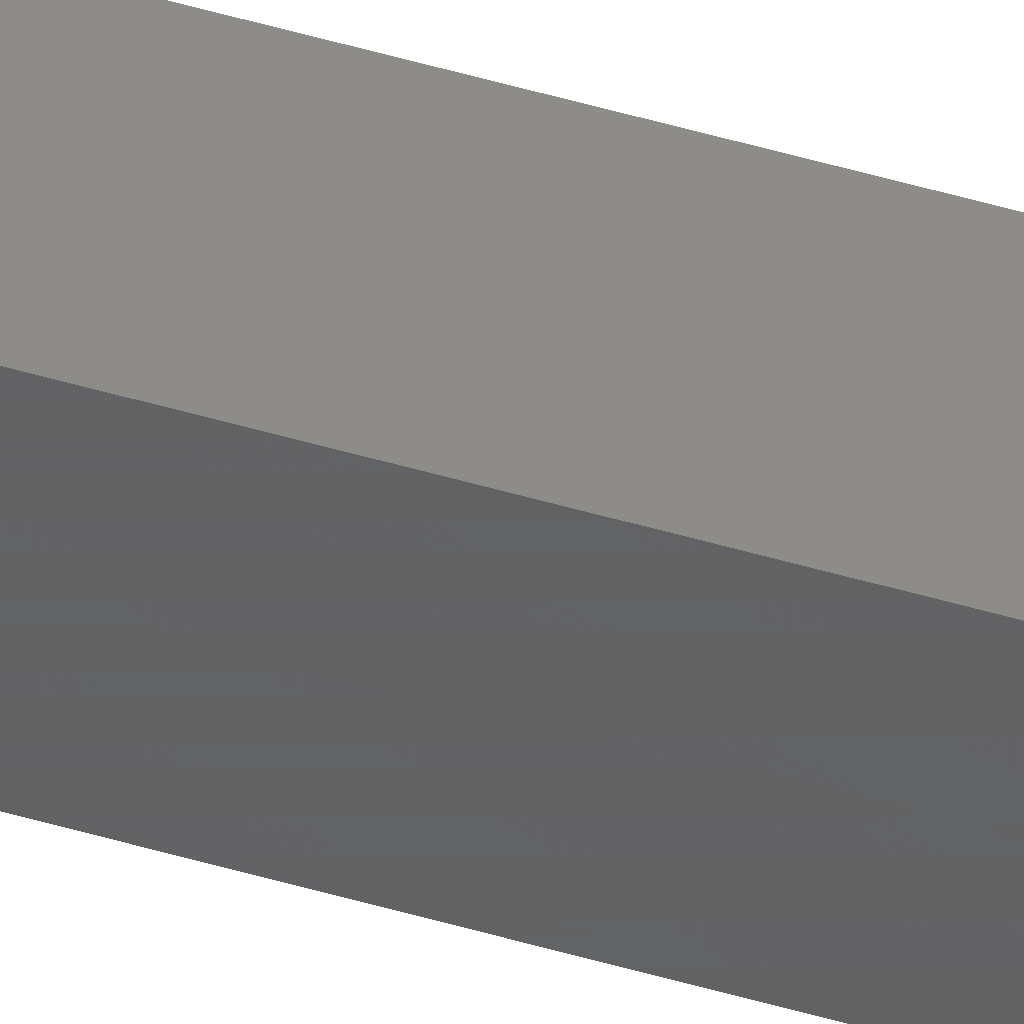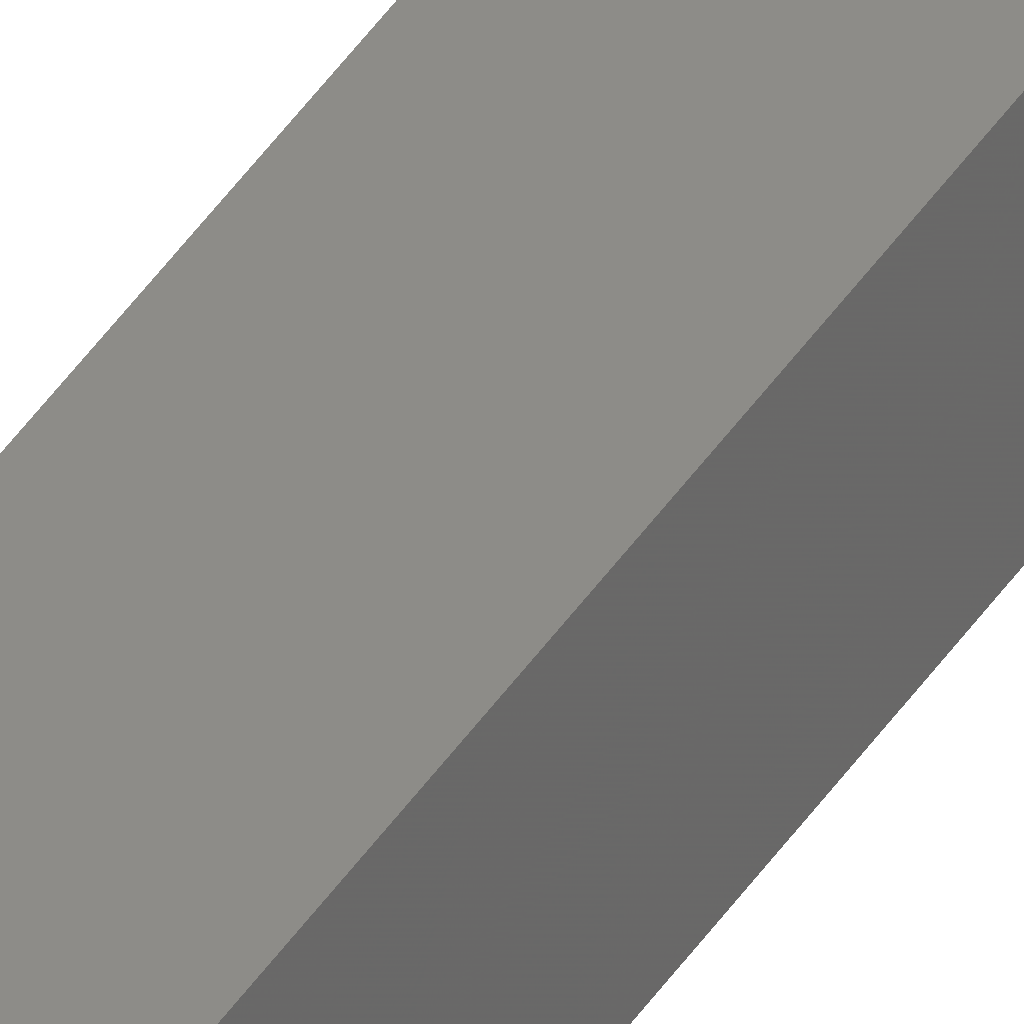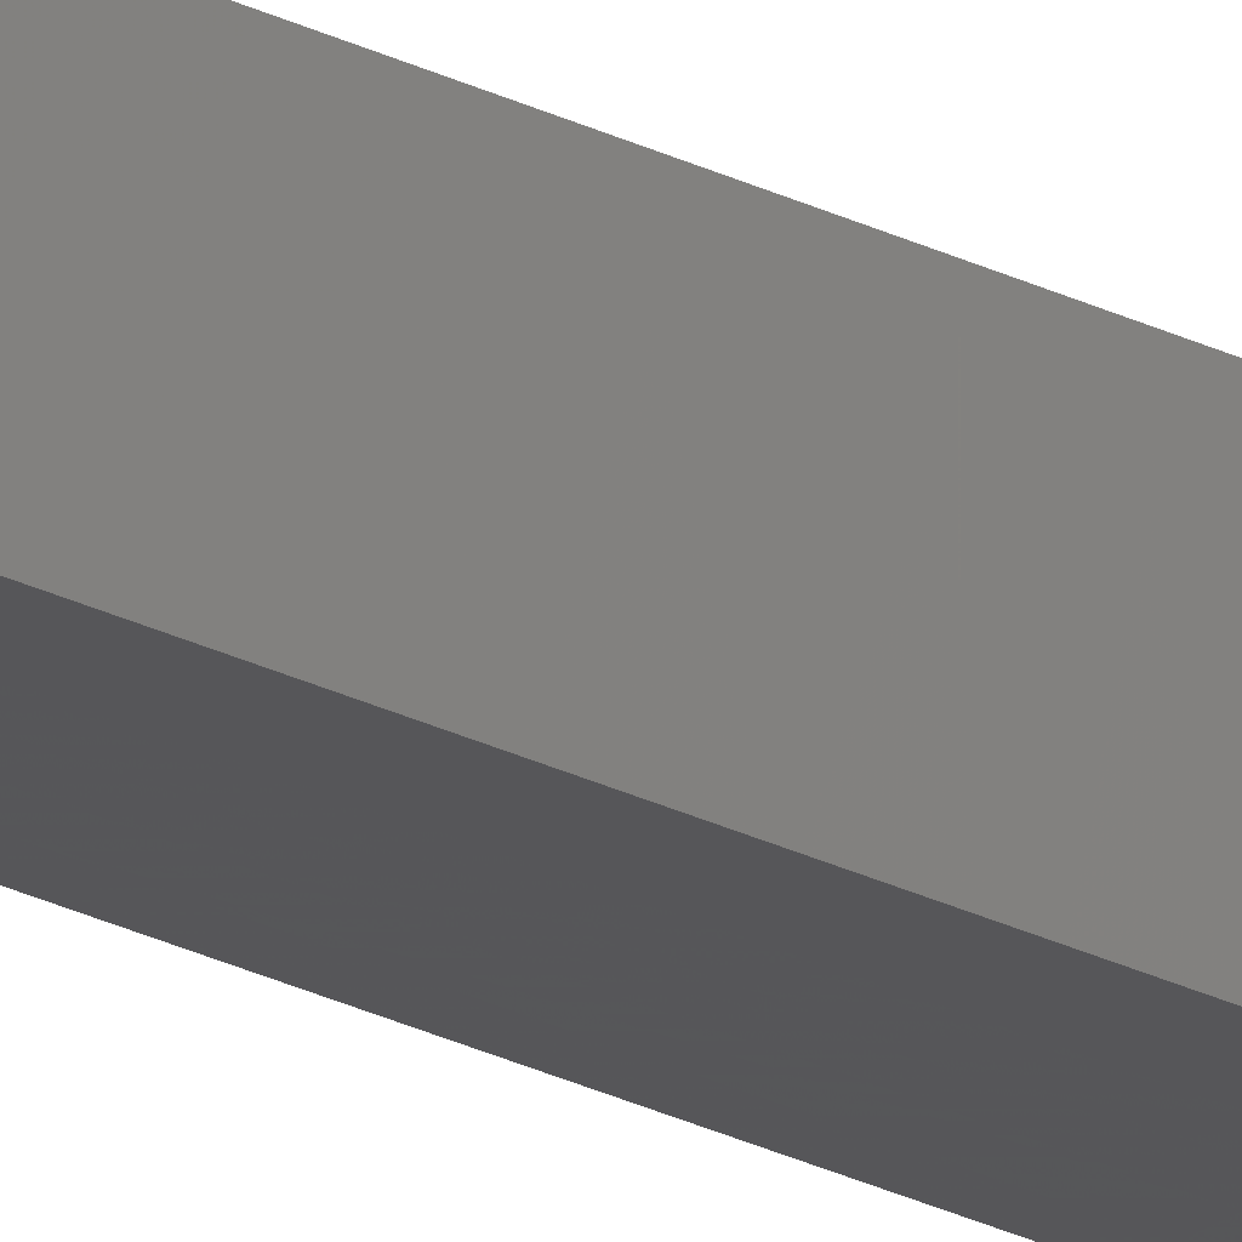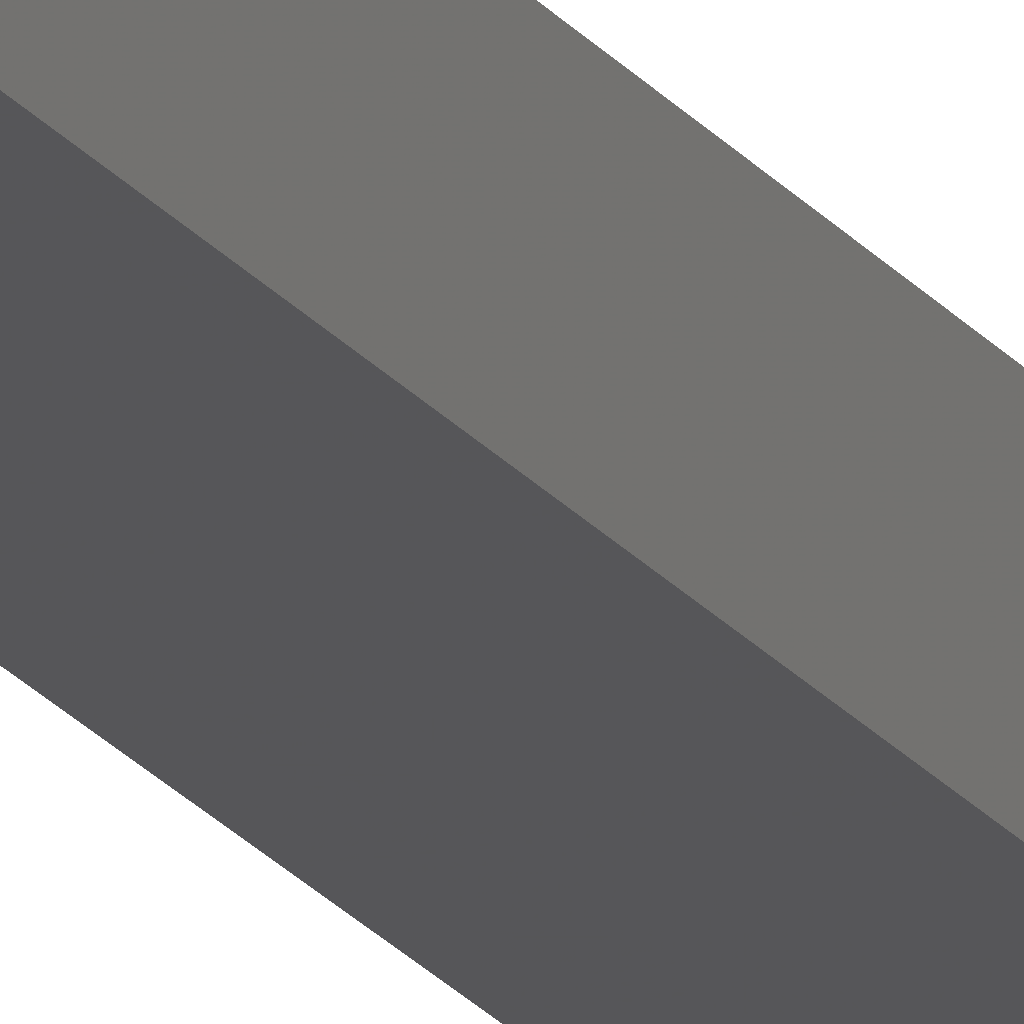
<metadata>
{"format":"stl","ext":"stl","renderer":"f3d","projection":"perspective","resolution":1024,"background":"white","views":[{"elev":41.5,"azim":110.6,"up":"+Y"},{"elev":42.2,"azim":30.2,"up":"+Y"},{"elev":-20.5,"azim":-134.9,"up":"+Y"},{"elev":-14.7,"azim":19.1,"up":"+Y"}]}
</metadata>
<code>
# stl→obj: 16 verts, 28 faces
v -9.838 3.855 -334.9
v -9.818 3.857 -334.9
v -9.818 3.857 -338.4
v -9.838 3.855 -338.4
v -9.857 3.853 -334.9
v -9.857 3.853 -338.4
v -9.877 3.851 -334.9
v -9.877 3.851 -338.4
v -9.872 3.801 -338.4
v -9.872 3.801 -334.9
v -9.812 3.807 -338.4
v -9.812 3.807 -334.9
v -9.832 3.805 -338.4
v -9.832 3.805 -334.9
v -9.852 3.803 -334.9
v -9.852 3.803 -338.4
f 1 2 3
f 1 3 4
f 5 4 6
f 5 1 4
f 7 6 8
f 7 5 6
f 7 8 9
f 10 7 9
f 11 12 13
f 12 14 13
f 13 15 16
f 14 15 13
f 16 10 9
f 15 10 16
f 12 11 3
f 2 12 3
f 15 7 10
f 15 5 7
f 14 1 15
f 15 1 5
f 12 2 14
f 14 2 1
f 8 16 9
f 6 13 16
f 6 16 8
f 4 13 6
f 3 11 13
f 3 13 4

</code>
